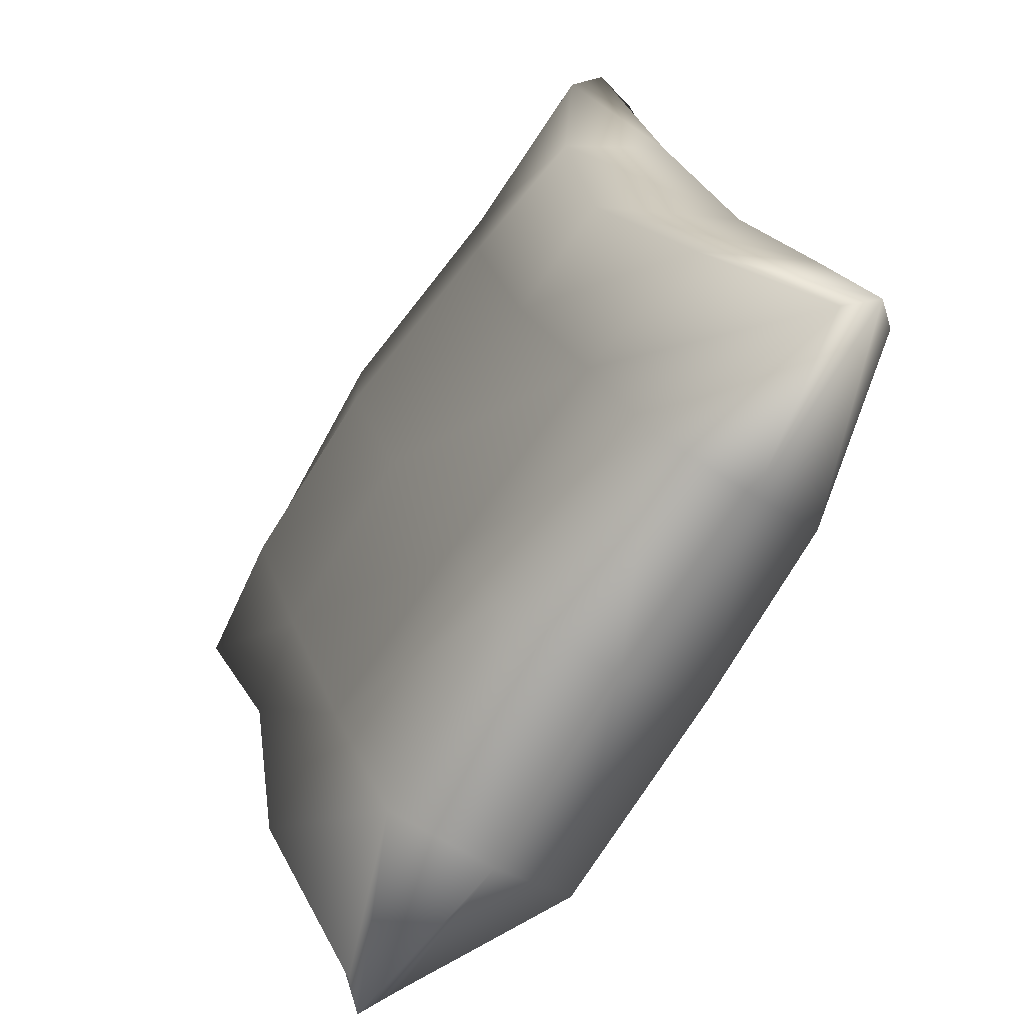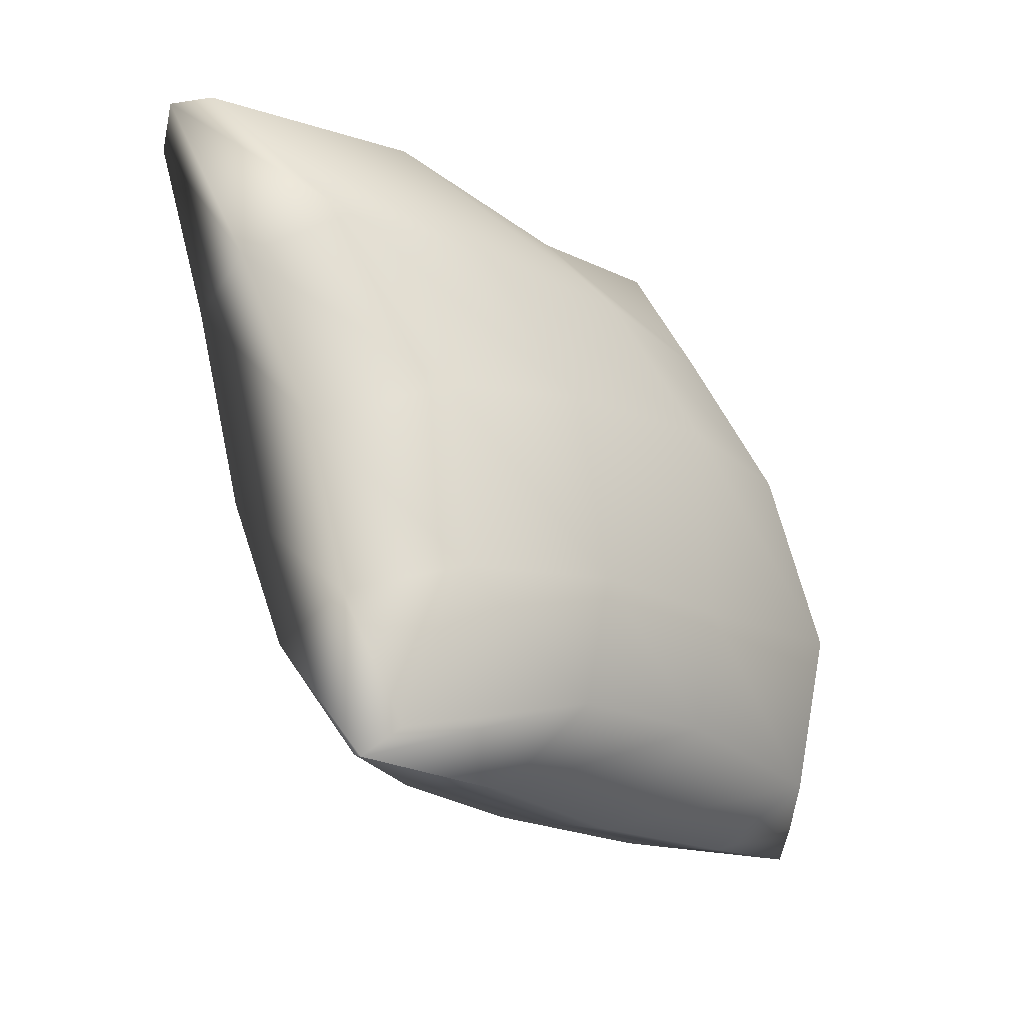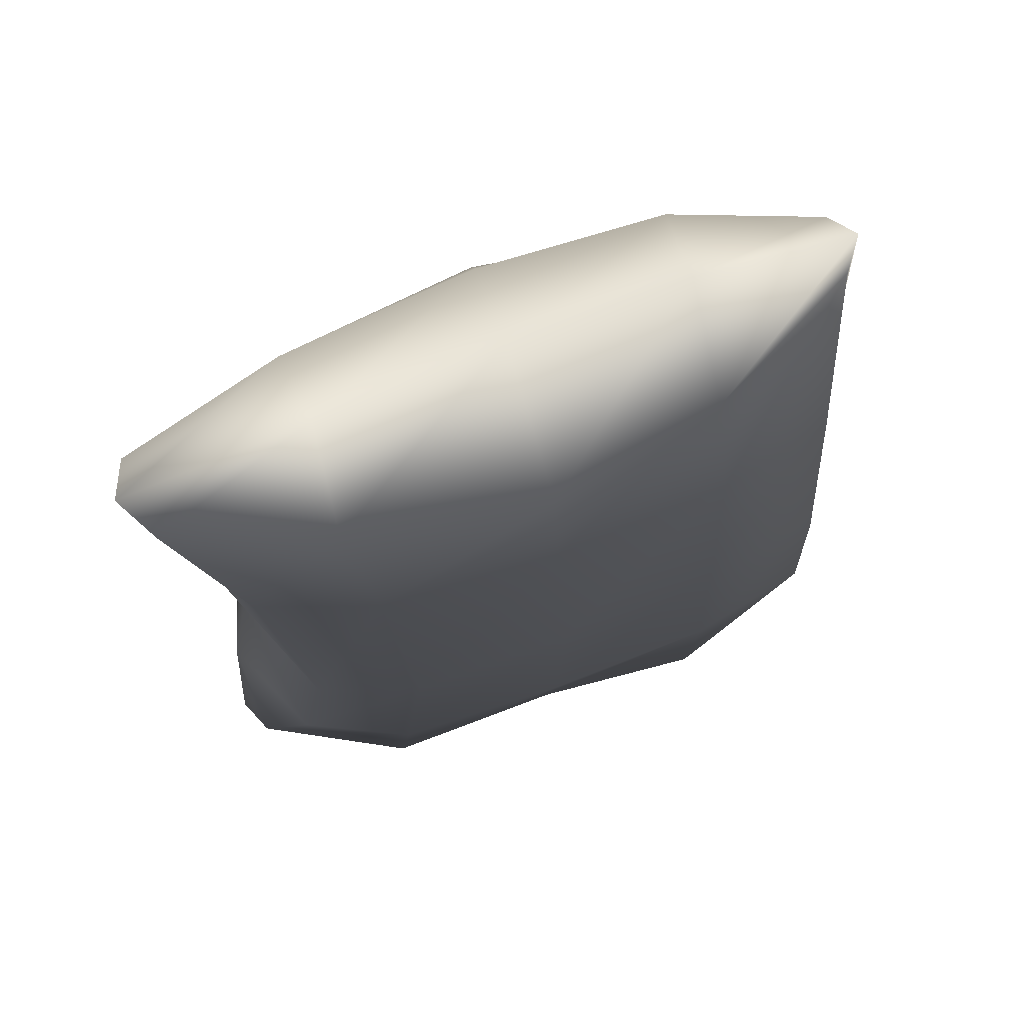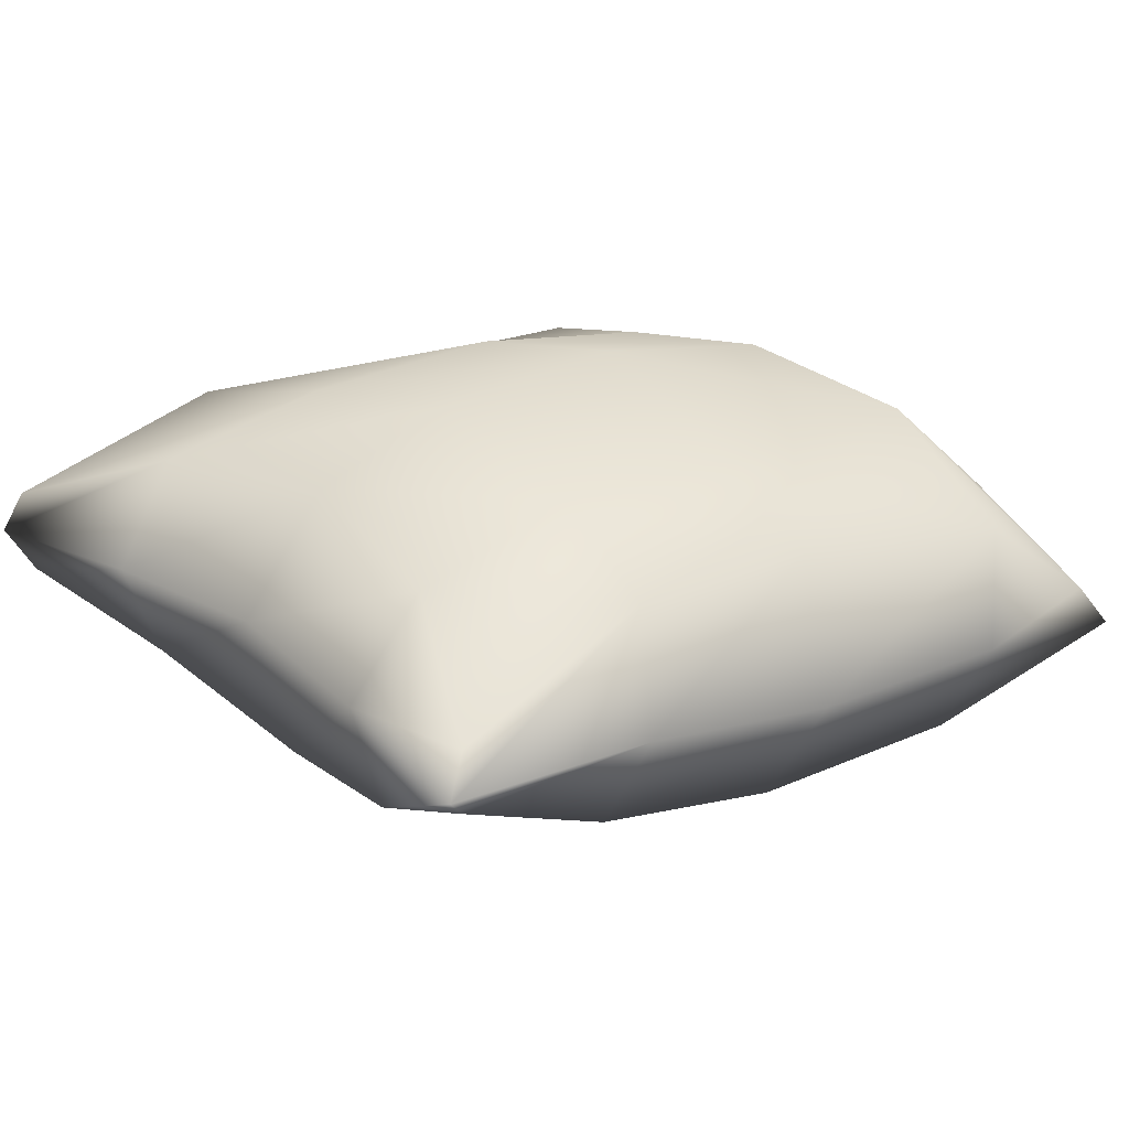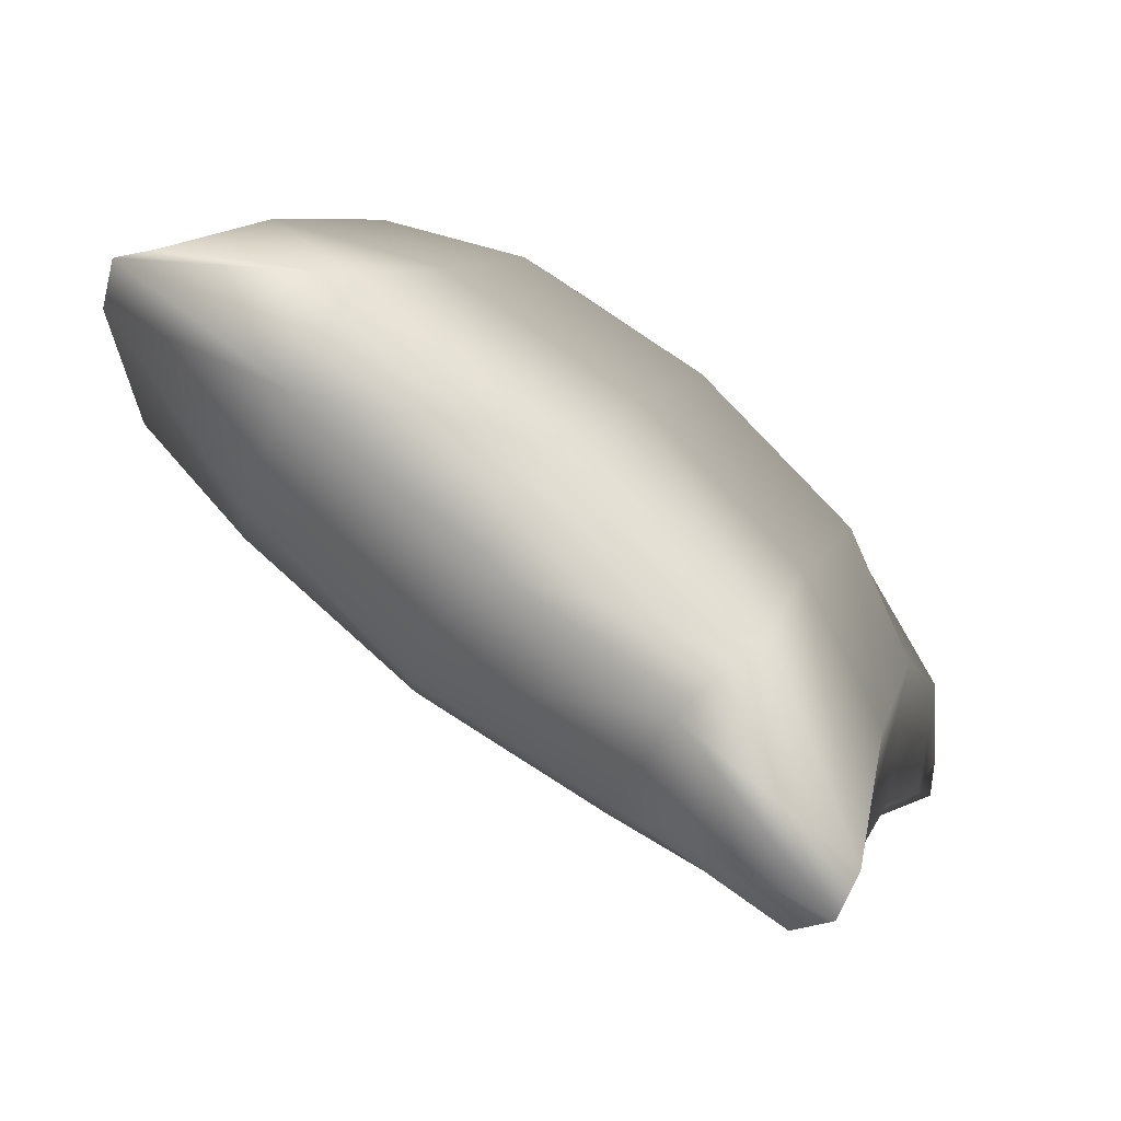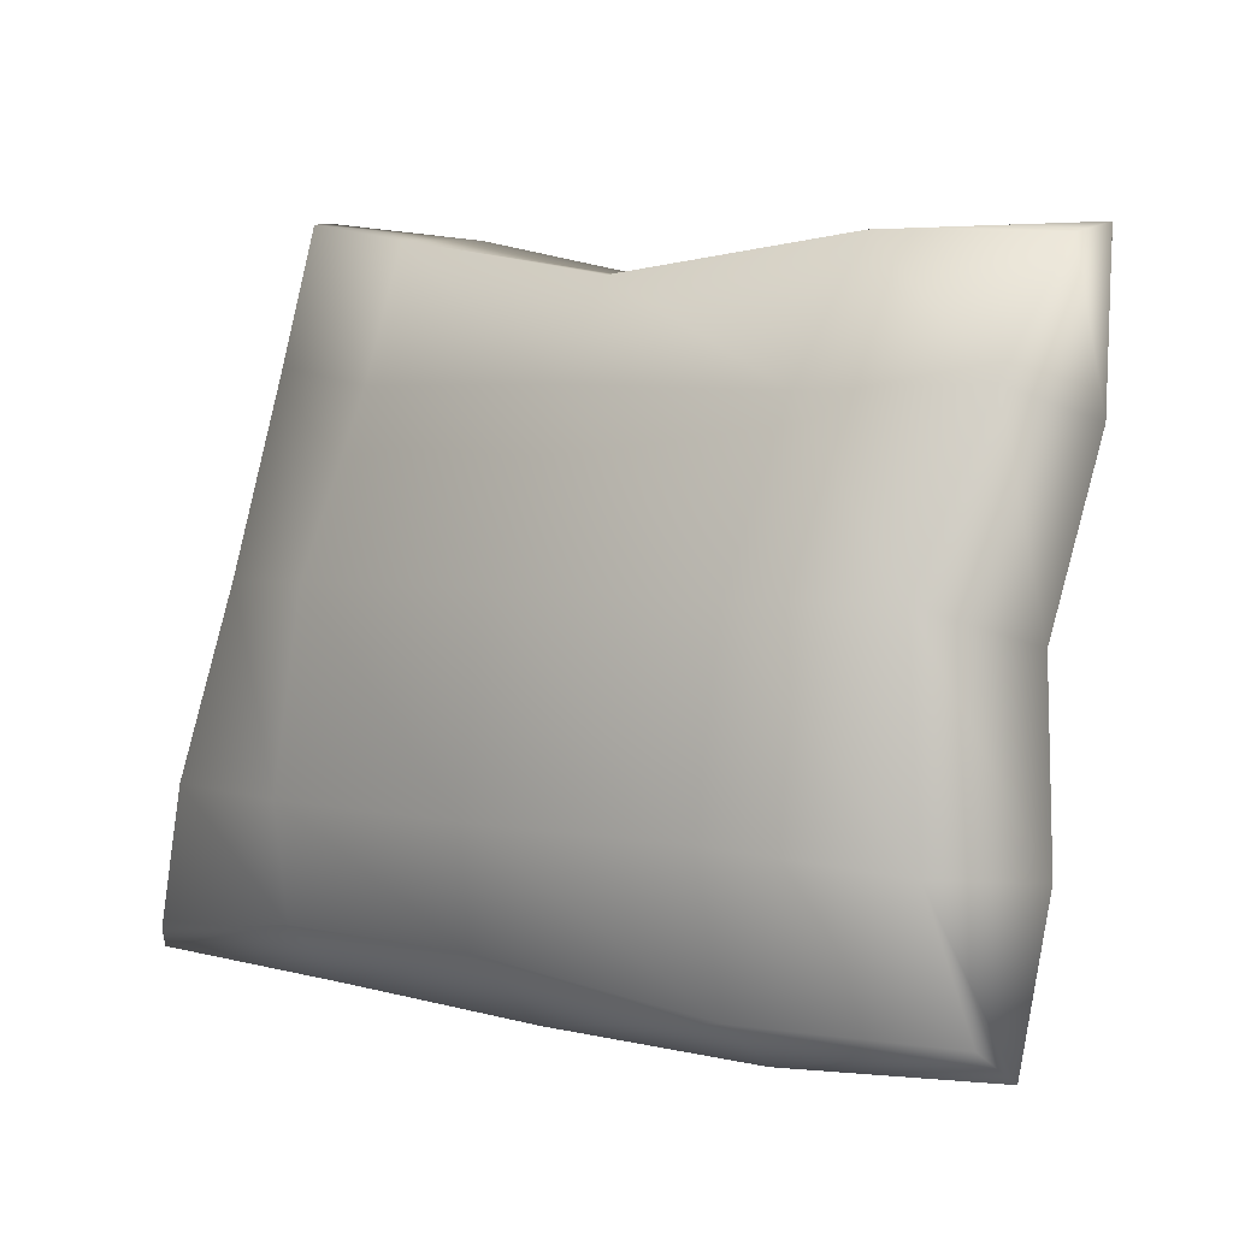
<metadata>
{"format":"obj","ext":"obj","renderer":"f3d","projection":"perspective","resolution":1024,"background":"white","views":[{"elev":-73.4,"azim":-100.4,"up":"+Y"},{"elev":-15.4,"azim":-35.6,"up":"+Y"},{"elev":2.1,"azim":-88.1,"up":"+Z"},{"elev":49.7,"azim":-36.0,"up":"+Z"},{"elev":77.5,"azim":-117.3,"up":"+Y"},{"elev":8.1,"azim":53.5,"up":"+Y"}]}
</metadata>
<code>
o Basic Pillow.002
v -0.1411 -0.1291 0.109
v -0.1778 0.1449 0.01362
v -0.1476 -0.1369 0.08645
v -0.1841 0.1305 -0.01635
v 0.1722 -0.1273 -0.0301
v 0.1365 0.1424 -0.1046
v 0.1642 -0.1366 -0.05049
v 0.1284 0.133 -0.1317
v 0.08618 -0.1385 -0.04699
v -0.007333 -0.1367 -0.01901
v -0.08628 -0.1355 0.0271
v -0.1157 0.1034 -0.04845
v -0.03579 0.0857 -0.09238
v 0.0464 0.1017 -0.1189
v -0.05233 -0.1101 0.1027
v 0.0267 -0.1081 0.07511
v 0.1198 -0.1189 0.03486
v 0.0951 0.1433 -0.04597
v 0.005154 0.1269 -0.00023
v -0.0906 0.1389 0.02618
v -0.116 -0.06638 0.1126
v -0.1097 0.01146 0.09128
v -0.1341 0.08996 0.05434
v -0.1632 0.06197 -0.01705
v -0.1507 -0.02183 -0.004074
v -0.1504 -0.0872 0.03445
v 0.106 0.05968 -0.1388
v 0.1024 -0.01443 -0.1103
v 0.1276 -0.08543 -0.0944
v 0.1468 0.09249 -0.05924
v 0.1527 0.02192 -0.01443
v 0.164 -0.06771 -0.01165
v 0.09925 0.0896 -0.008795
v 0.1111 0.02231 0.0301
v 0.1216 -0.05553 0.04963
v 0.01856 0.08917 0.03238
v 0.03289 0.02195 0.0719
v 0.03033 -0.05979 0.08151
v -0.06797 0.08536 0.0572
v -0.05077 0.01636 0.09603
v -0.0477 -0.06141 0.1104
v -0.111 0.05082 -0.04827
v -0.1016 -0.02274 -0.02706
v -0.09702 -0.09231 0.000883
v -0.03417 0.04063 -0.09156
v -0.02512 -0.02447 -0.06953
v -0.01282 -0.09172 -0.03924
v 0.04868 0.05215 -0.1239
v 0.05718 -0.02017 -0.101
v 0.06864 -0.09001 -0.07483
v -0.03579 0.0857 -0.09238
v -0.1538 -0.1402 0.1012
v -0.1888 0.1452 -0.002241
v 0.1779 -0.1401 -0.04428
v 0.1392 0.1462 -0.1203
v 0.06628 0.139 -0.08465
v -0.01874 0.1222 -0.05658
v -0.09998 0.1386 -0.01751
v -0.06999 -0.1415 0.06998
v 0.009853 -0.1462 0.03265
v 0.1004 -0.1452 -0.000727
v 0.1772 -0.07328 -0.05955
v 0.1605 0.002931 -0.0715
v 0.1558 0.07789 -0.102
v -0.1531 -0.07581 0.08478
v -0.1537 -0.0027 0.05952
v -0.169 0.07244 0.02804
f 67 53 4 24
f 48 14 8 27
f 64 55 6 30
f 39 20 2 23
f 61 54 5 17
f 58 53 2 20
f 55 56 18 6
f 56 57 19 18
f 57 58 20 19
f 52 59 15 1
f 59 60 16 15
f 60 61 17 16
f 30 6 18 33
f 33 18 19 36
f 36 19 20 39
f 24 4 12 42
f 42 12 13 45
f 45 13 14 48
f 10 47 50 9
f 47 46 49 50
f 46 45 48 49
f 11 44 47 10
f 44 43 46 47
f 43 42 45 46
f 3 26 44 11
f 26 25 43 44
f 25 24 42 43
f 16 38 41 15
f 38 37 40 41
f 37 36 39 40
f 17 35 38 16
f 35 34 37 38
f 34 33 36 37
f 5 32 35 17
f 32 31 34 35
f 31 30 33 34
f 15 41 21 1
f 41 40 22 21
f 40 39 23 22
f 54 62 32 5
f 62 63 31 32
f 63 64 30 31
f 9 50 29 7
f 50 49 28 29
f 49 48 27 28
f 52 65 26 3
f 65 66 25 26
f 66 67 24 25
f 22 23 67 66
f 21 22 66 65
f 1 21 65 52
f 28 27 64 63
f 29 28 63 62
f 7 29 62 54
f 10 9 61 60
f 11 10 60 59
f 3 11 59 52
f 13 12 58 57
f 14 13 57 56
f 8 14 56 55
f 12 4 53 58
f 9 7 54 61
f 27 8 55 64
f 23 2 53 67

</code>
